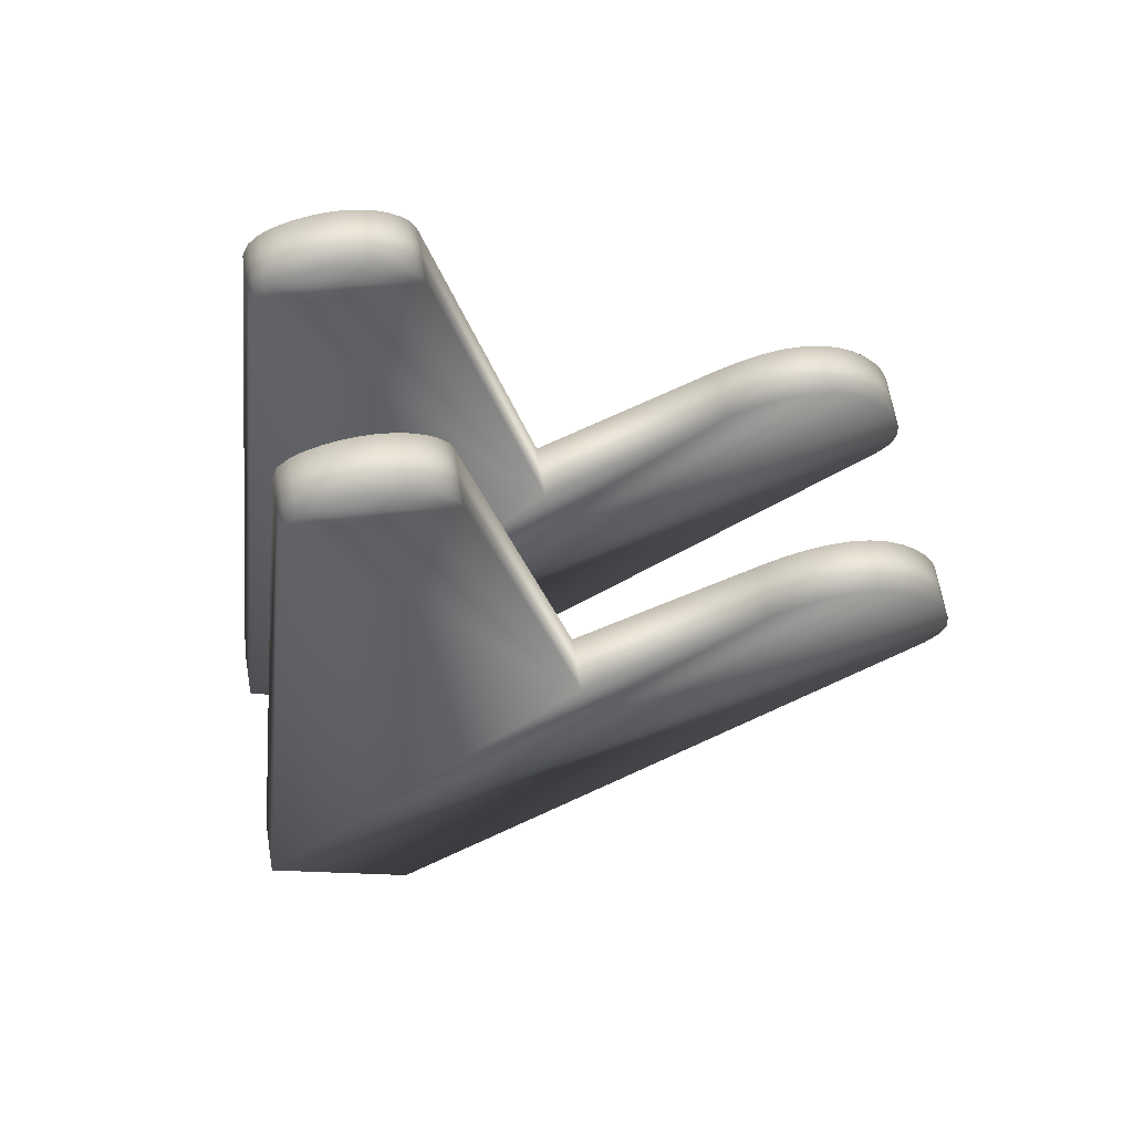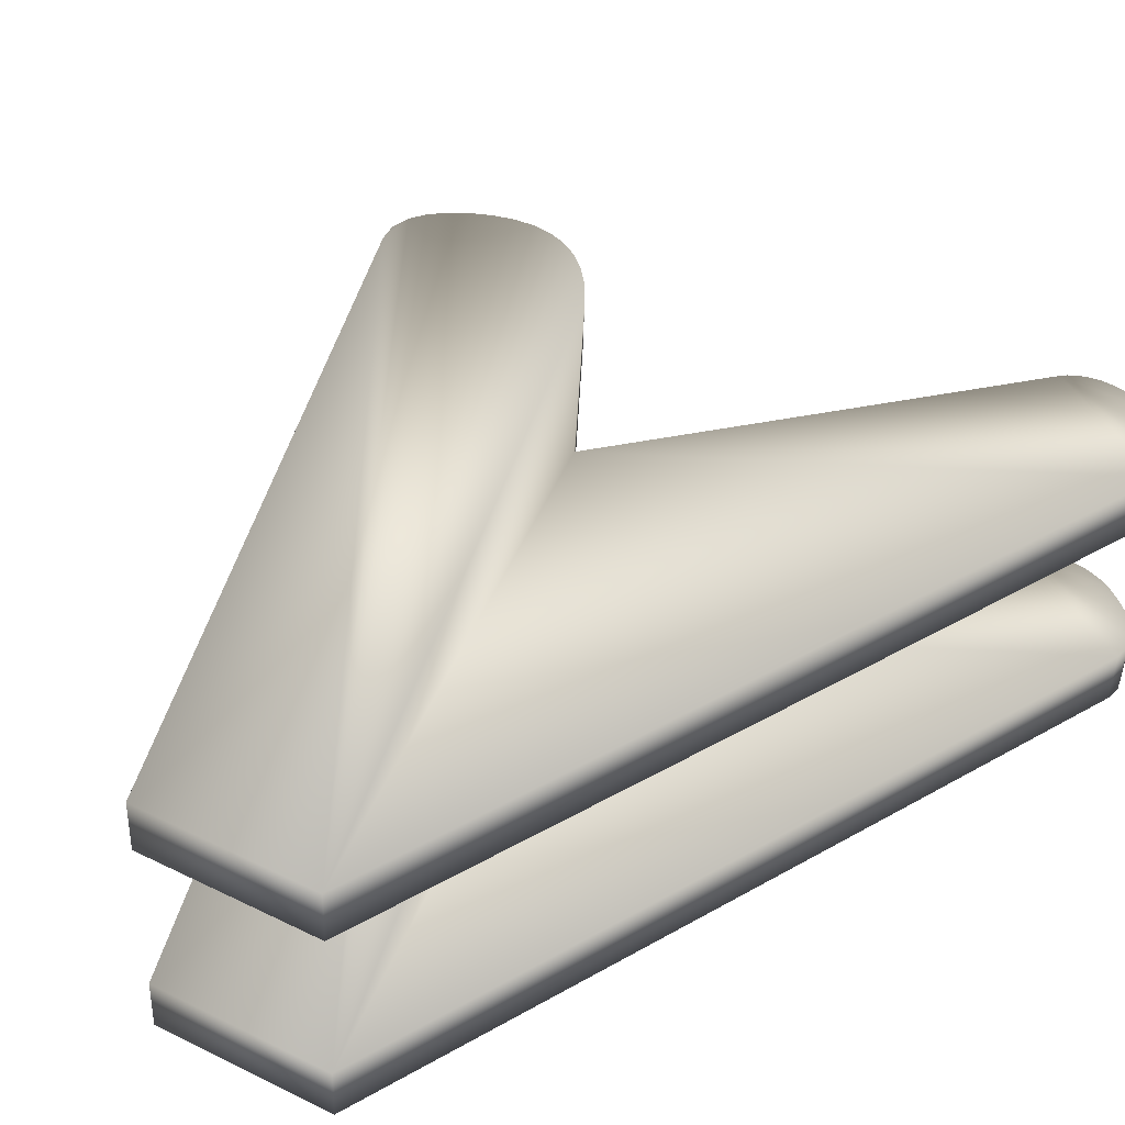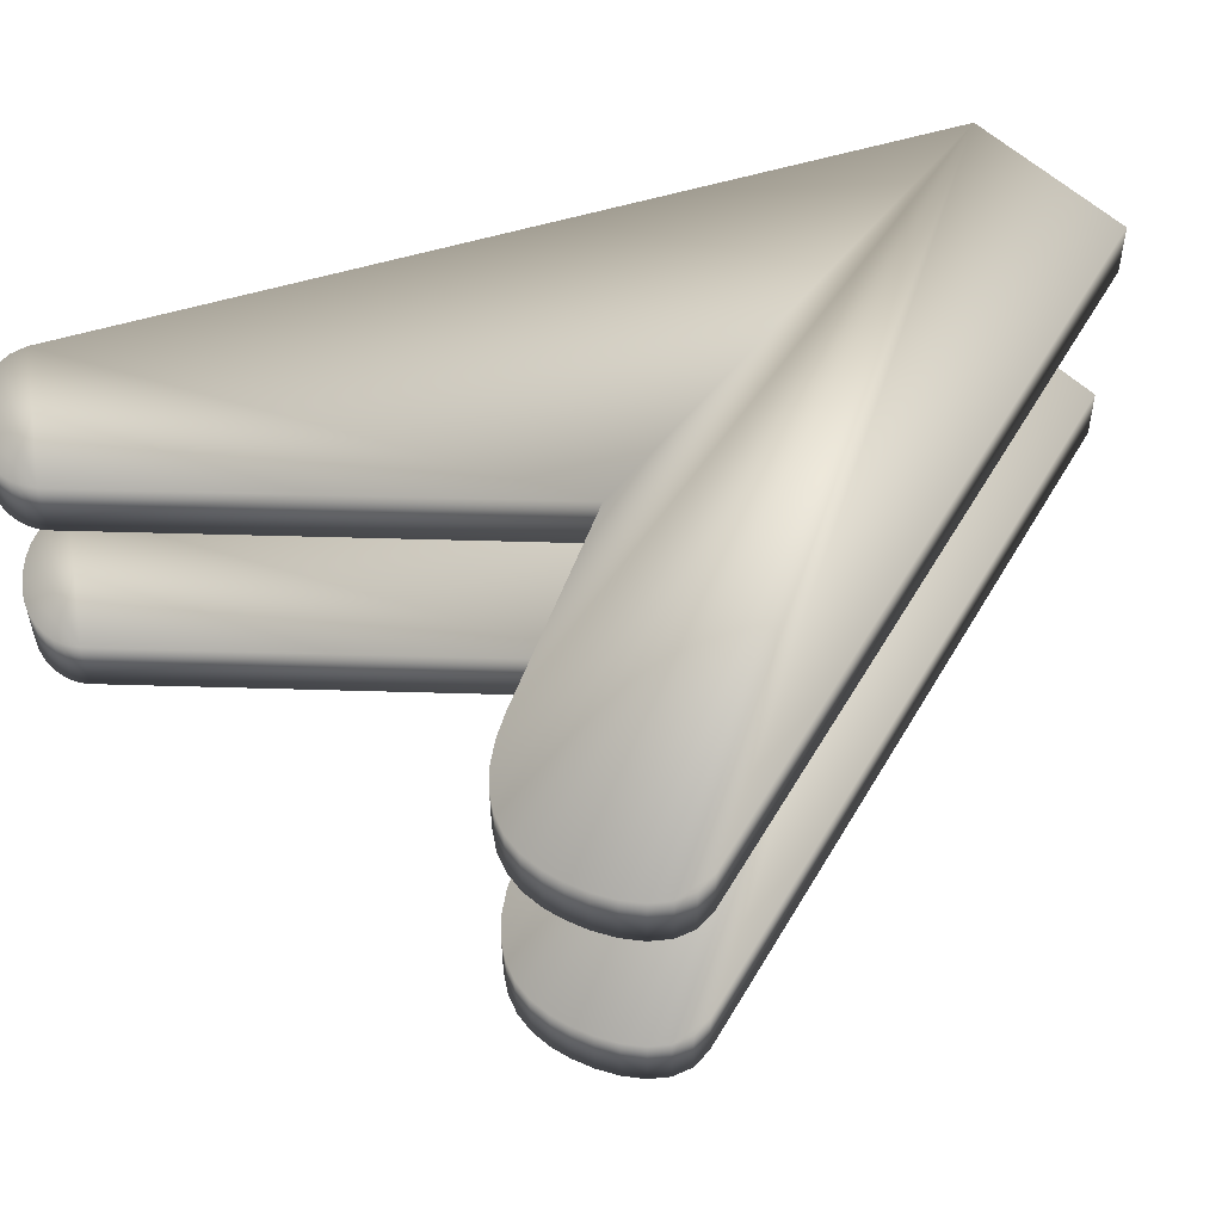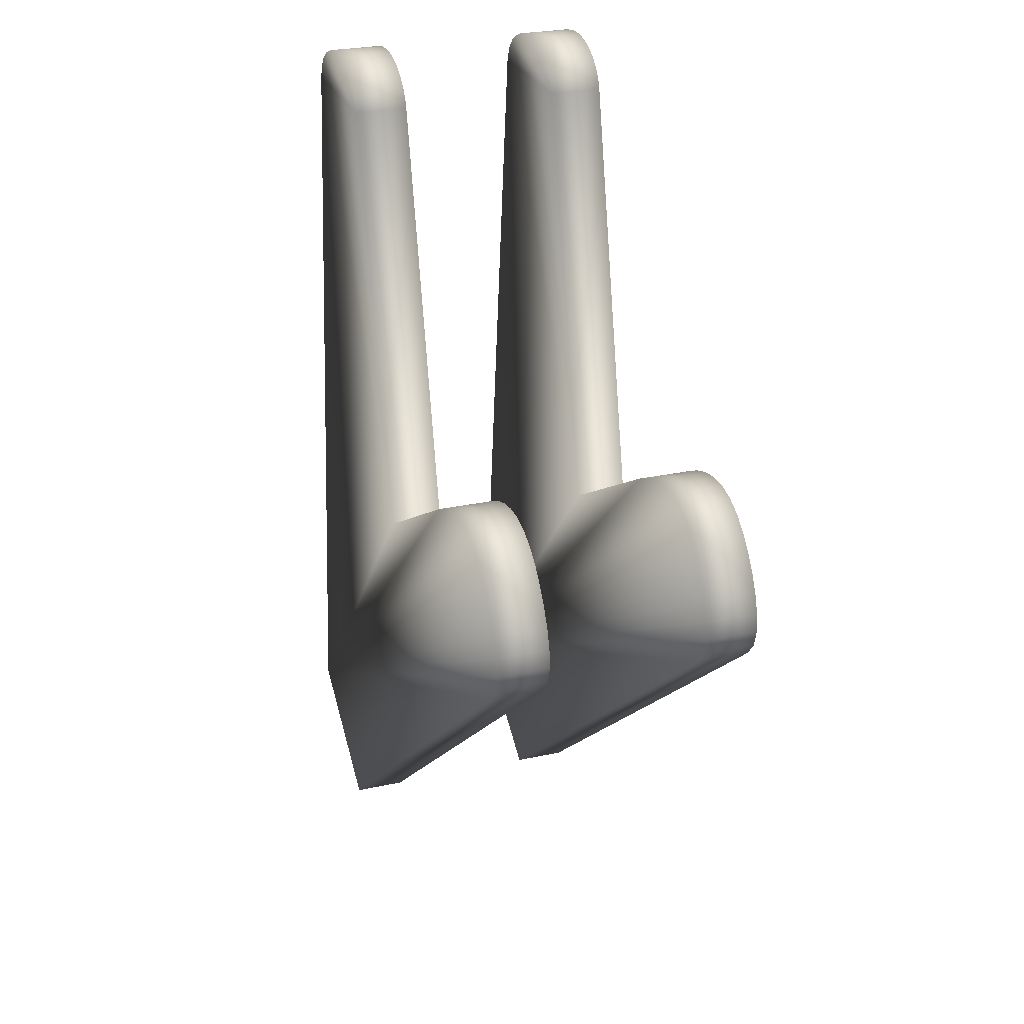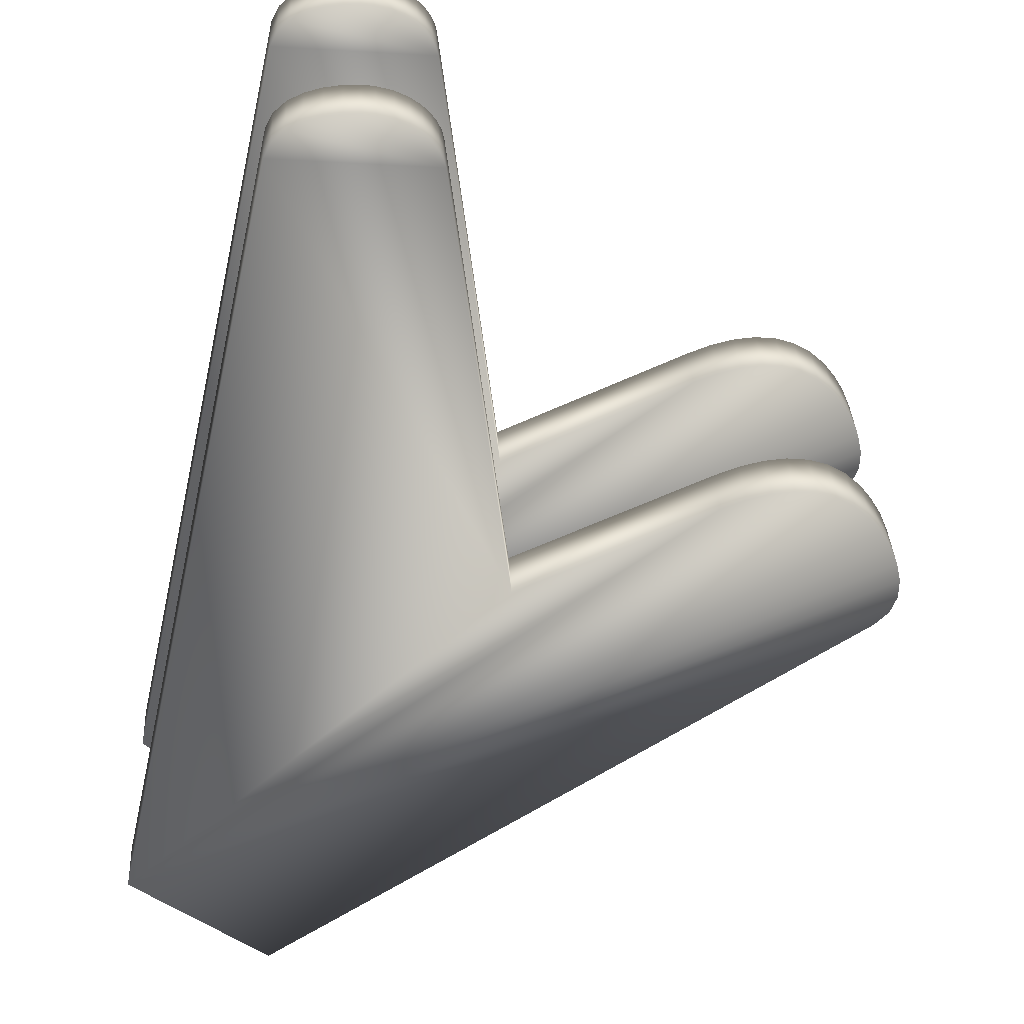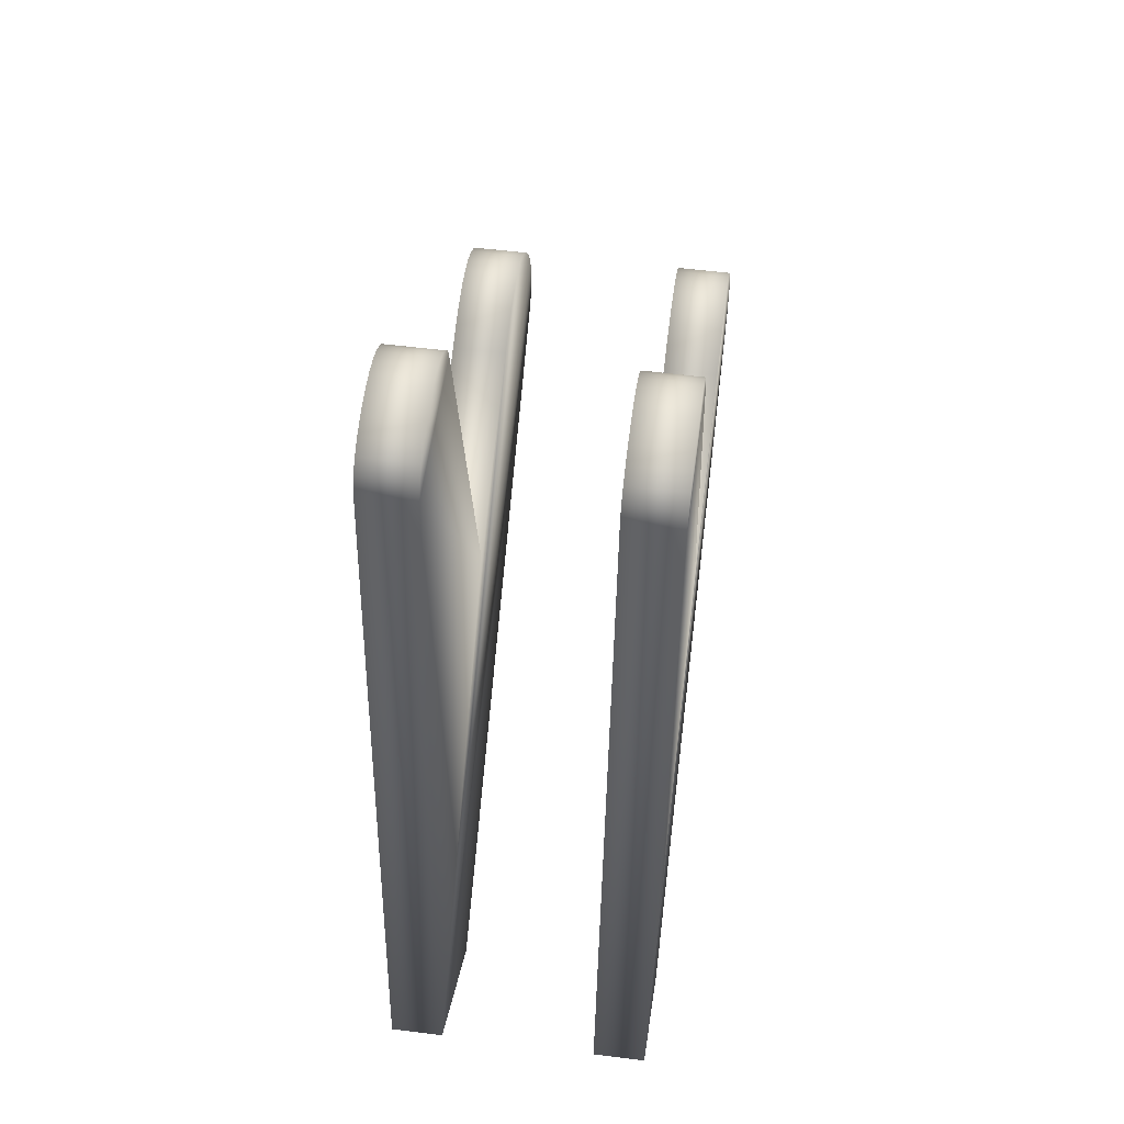
<metadata>
{"format":"obj","ext":"obj","renderer":"f3d","projection":"perspective","resolution":1024,"background":"white","views":[{"elev":64.9,"azim":173.5,"up":"+Y"},{"elev":40.5,"azim":62.1,"up":"+Z"},{"elev":56.9,"azim":-100.7,"up":"+Z"},{"elev":27.4,"azim":-105.4,"up":"+Y"},{"elev":-54.9,"azim":174.1,"up":"+Z"},{"elev":55.0,"azim":100.7,"up":"+Y"}]}
</metadata>
<code>
o bottom_neck_sides_Luxo_by_RaccoonAnimator.016
v 0.4059 0.9535 -0.05991
v 0.3937 0.9598 -0.05925
v 0.3953 0.9598 -0.03027
v 0.4074 0.9535 -0.03093
v 0.3819 0.9641 -0.05861
v 0.3835 0.9641 -0.02963
v 0.3706 0.9662 -0.05799
v 0.3721 0.9662 -0.02901
v 0.3597 0.9662 -0.05741
v 0.3613 0.9662 -0.02842
v 0.3495 0.964 -0.05685
v 0.351 0.964 -0.02787
v 0.3398 0.9594 -0.05632
v 0.3413 0.9594 -0.02734
v 0.3307 0.9524 -0.05583
v 0.3323 0.9524 -0.02685
v 0.3238 0.945 -0.05545
v 0.3254 0.945 -0.02647
v 0.3173 0.936 -0.0551
v 0.3189 0.936 -0.02612
v 0.3119 0.9259 -0.0548
v 0.3135 0.9259 -0.02582
v 0.3084 0.9154 -0.05461
v 0.3099 0.9154 -0.02563
v 0.3074 0.905 -0.05456
v 0.309 0.905 -0.02558
v 0.3099 0.8952 -0.0547
v 0.3115 0.8952 -0.02572
v 0.3166 0.8868 -0.05506
v 0.3181 0.8868 -0.02608
v 0.6119 0.6353 -0.07111
v 0.6134 0.6353 -0.04213
v 0.6897 0.6857 -0.07534
v 0.6913 0.6857 -0.04636
v 0.6369 1.128 -0.07247
v 0.6385 1.128 -0.04349
v 0.6338 1.136 -0.0723
v 0.6353 1.136 -0.04332
v 0.628 1.143 -0.07198
v 0.6296 1.143 -0.043
v 0.6205 1.147 -0.07157
v 0.622 1.147 -0.04259
v 0.612 1.15 -0.07111
v 0.6136 1.15 -0.04213
v 0.6034 1.152 -0.07064
v 0.6049 1.152 -0.04166
v 0.5954 1.153 -0.07021
v 0.597 1.153 -0.04123
v 0.5889 1.153 -0.06986
v 0.5905 1.153 -0.04088
v 0.5806 1.151 -0.06941
v 0.5821 1.151 -0.04043
v 0.5735 1.149 -0.06902
v 0.5751 1.149 -0.04004
v 0.5677 1.145 -0.06871
v 0.5693 1.145 -0.03973
v 0.5632 1.141 -0.06846
v 0.5647 1.141 -0.03948
v 0.5598 1.137 -0.06828
v 0.5613 1.137 -0.03929
v 0.5574 1.133 -0.06815
v 0.559 1.133 -0.03917
v 0.5561 1.129 -0.06808
v 0.5577 1.129 -0.0391
v 0.5029 0.896 -0.06519
v 0.5045 0.896 -0.03621
v 0.4122 0.9535 0.05602
v 0.4 0.9598 0.05668
v 0.4016 0.9598 0.08566
v 0.4137 0.9535 0.085
v 0.3882 0.9641 0.05732
v 0.3898 0.9641 0.0863
v 0.3769 0.9662 0.05793
v 0.3784 0.9662 0.08691
v 0.366 0.9662 0.05852
v 0.3676 0.9662 0.0875
v 0.3558 0.964 0.05908
v 0.3573 0.964 0.08806
v 0.3461 0.9594 0.05961
v 0.3476 0.9594 0.08859
v 0.337 0.9524 0.0601
v 0.3386 0.9524 0.08908
v 0.3301 0.945 0.06047
v 0.3317 0.945 0.08946
v 0.3236 0.936 0.06083
v 0.3252 0.936 0.08981
v 0.3182 0.9259 0.06112
v 0.3198 0.9259 0.0901
v 0.3147 0.9154 0.06131
v 0.3162 0.9154 0.0903
v 0.3137 0.905 0.06136
v 0.3153 0.905 0.09034
v 0.3162 0.8952 0.06123
v 0.3178 0.8952 0.09021
v 0.3229 0.8868 0.06087
v 0.3244 0.8868 0.08985
v 0.6182 0.6353 0.04482
v 0.6197 0.6353 0.0738
v 0.696 0.6857 0.04059
v 0.6976 0.6857 0.06957
v 0.6432 1.128 0.04346
v 0.6448 1.128 0.07244
v 0.6401 1.136 0.04363
v 0.6416 1.136 0.07261
v 0.6343 1.143 0.04394
v 0.6359 1.143 0.07292
v 0.6268 1.147 0.04435
v 0.6283 1.147 0.07333
v 0.6183 1.15 0.04481
v 0.6199 1.15 0.07379
v 0.6097 1.152 0.04528
v 0.6112 1.152 0.07426
v 0.6017 1.153 0.04571
v 0.6033 1.153 0.07469
v 0.5952 1.153 0.04607
v 0.5968 1.153 0.07505
v 0.5869 1.151 0.04652
v 0.5884 1.151 0.0755
v 0.5798 1.149 0.0469
v 0.5814 1.149 0.07588
v 0.574 1.145 0.04722
v 0.5756 1.145 0.0762
v 0.5695 1.141 0.04747
v 0.571 1.141 0.07645
v 0.5661 1.137 0.04765
v 0.5676 1.137 0.07663
v 0.5637 1.133 0.04778
v 0.5653 1.133 0.07676
v 0.5624 1.129 0.04785
v 0.564 1.129 0.07683
v 0.5092 0.896 0.05074
v 0.5108 0.896 0.07972
f 1 2 3 4
f 2 5 6 3
f 5 7 8 6
f 7 9 10 8
f 9 11 12 10
f 11 13 14 12
f 13 15 16 14
f 15 17 18 16
f 17 19 20 18
f 19 21 22 20
f 21 23 24 22
f 23 25 26 24
f 25 27 28 26
f 27 29 30 28
f 29 31 32 30
f 31 33 34 32
f 33 35 36 34
f 35 37 38 36
f 37 39 40 38
f 39 41 42 40
f 41 43 44 42
f 43 45 46 44
f 45 47 48 46
f 47 49 50 48
f 49 51 52 50
f 51 53 54 52
f 53 55 56 54
f 55 57 58 56
f 57 59 60 58
f 59 61 62 60
f 61 63 64 62
f 63 65 66 64
f 65 1 4 66
f 29 25 33 31
f 25 29 27
f 23 21 33 25
f 19 17 33 21
f 15 13 33 17
f 11 9 33 13
f 7 5 33 9
f 2 1 33 5
f 65 35 33 1
f 63 37 35 65
f 63 41 39 37
f 63 45 43 41
f 63 49 47 45
f 63 53 51 49
f 63 57 55 53
f 63 61 59 57
f 30 32 34 26
f 26 28 30
f 24 26 34 22
f 20 22 34 18
f 16 18 34 14
f 12 14 34 10
f 8 10 34 6
f 3 6 34 4
f 66 4 34 36
f 64 66 36 38
f 64 38 40 42
f 64 42 44 46
f 64 46 48 50
f 64 50 52 54
f 64 54 56 58
f 64 58 60 62
f 67 68 69 70
f 68 71 72 69
f 71 73 74 72
f 73 75 76 74
f 75 77 78 76
f 77 79 80 78
f 79 81 82 80
f 81 83 84 82
f 83 85 86 84
f 85 87 88 86
f 87 89 90 88
f 89 91 92 90
f 91 93 94 92
f 93 95 96 94
f 95 97 98 96
f 97 99 100 98
f 99 101 102 100
f 101 103 104 102
f 103 105 106 104
f 105 107 108 106
f 107 109 110 108
f 109 111 112 110
f 111 113 114 112
f 113 115 116 114
f 115 117 118 116
f 117 119 120 118
f 119 121 122 120
f 121 123 124 122
f 123 125 126 124
f 125 127 128 126
f 127 129 130 128
f 129 131 132 130
f 131 67 70 132
f 95 91 99 97
f 91 95 93
f 89 87 99 91
f 85 83 99 87
f 81 79 99 83
f 77 75 99 79
f 73 71 99 75
f 68 67 99 71
f 131 101 99 67
f 129 103 101 131
f 129 107 105 103
f 129 111 109 107
f 129 115 113 111
f 129 119 117 115
f 129 123 121 119
f 129 127 125 123
f 96 98 100 92
f 92 94 96
f 90 92 100 88
f 86 88 100 84
f 82 84 100 80
f 78 80 100 76
f 74 76 100 72
f 69 72 100 70
f 132 70 100 102
f 130 132 102 104
f 130 104 106 108
f 130 108 110 112
f 130 112 114 116
f 130 116 118 120
f 130 120 122 124
f 130 124 126 128

</code>
